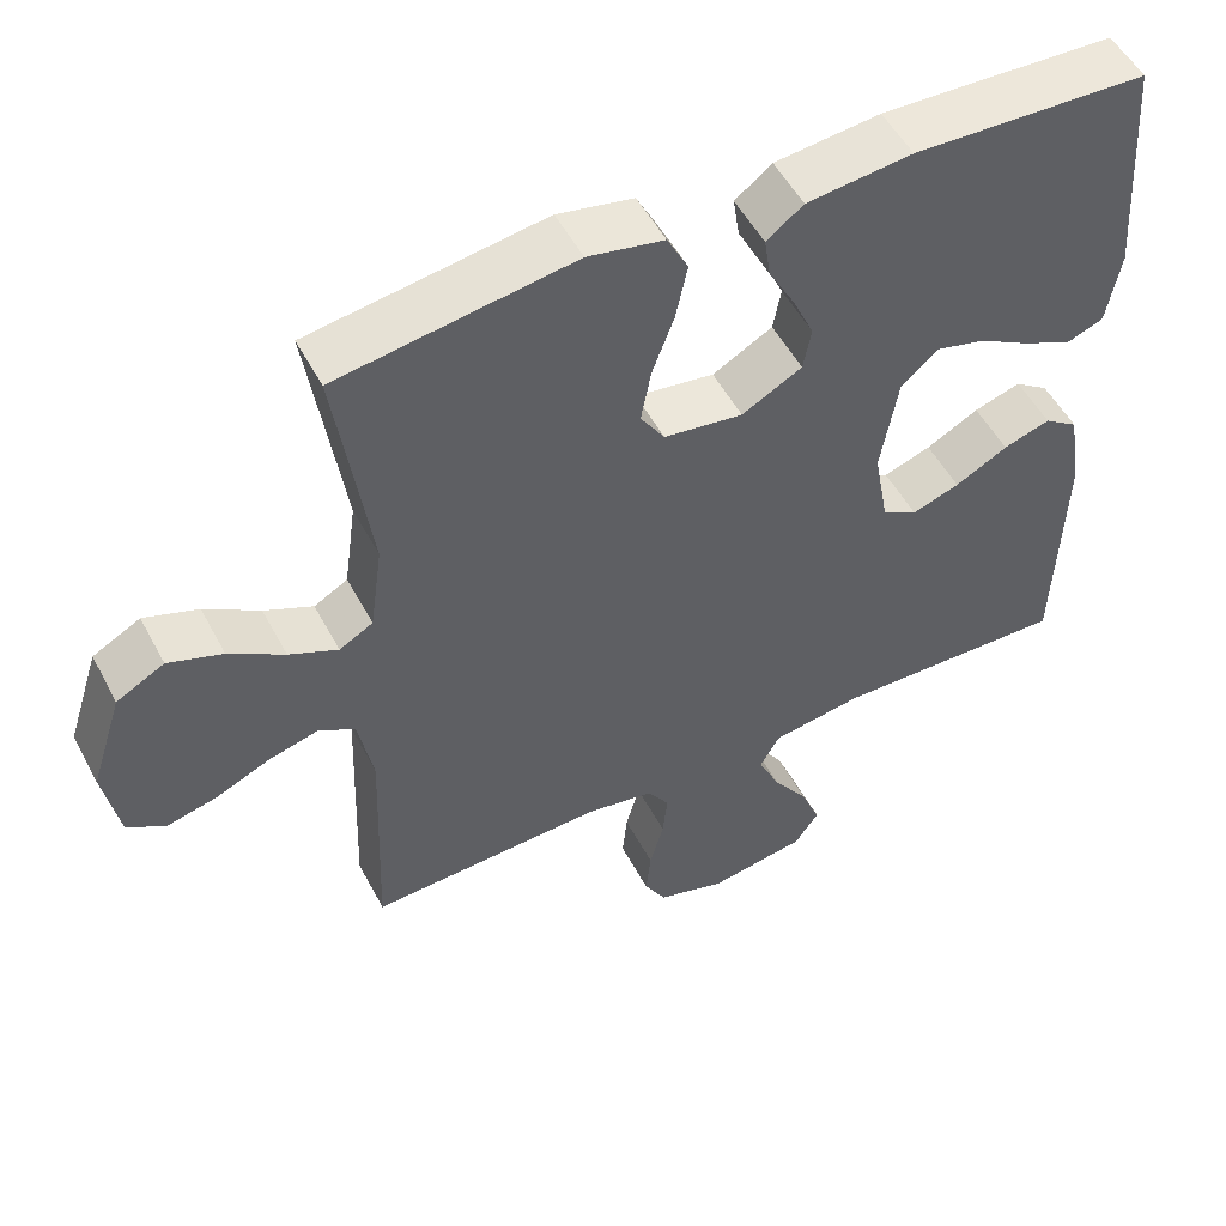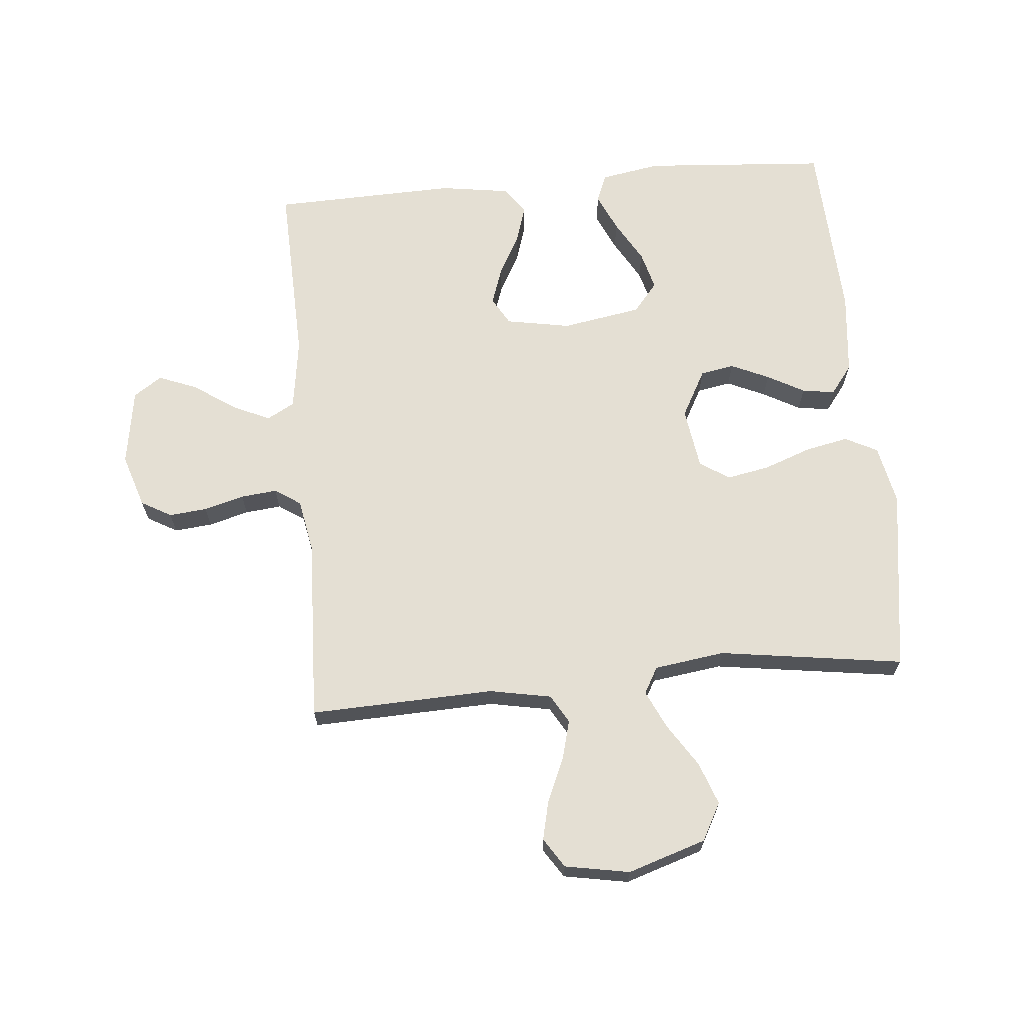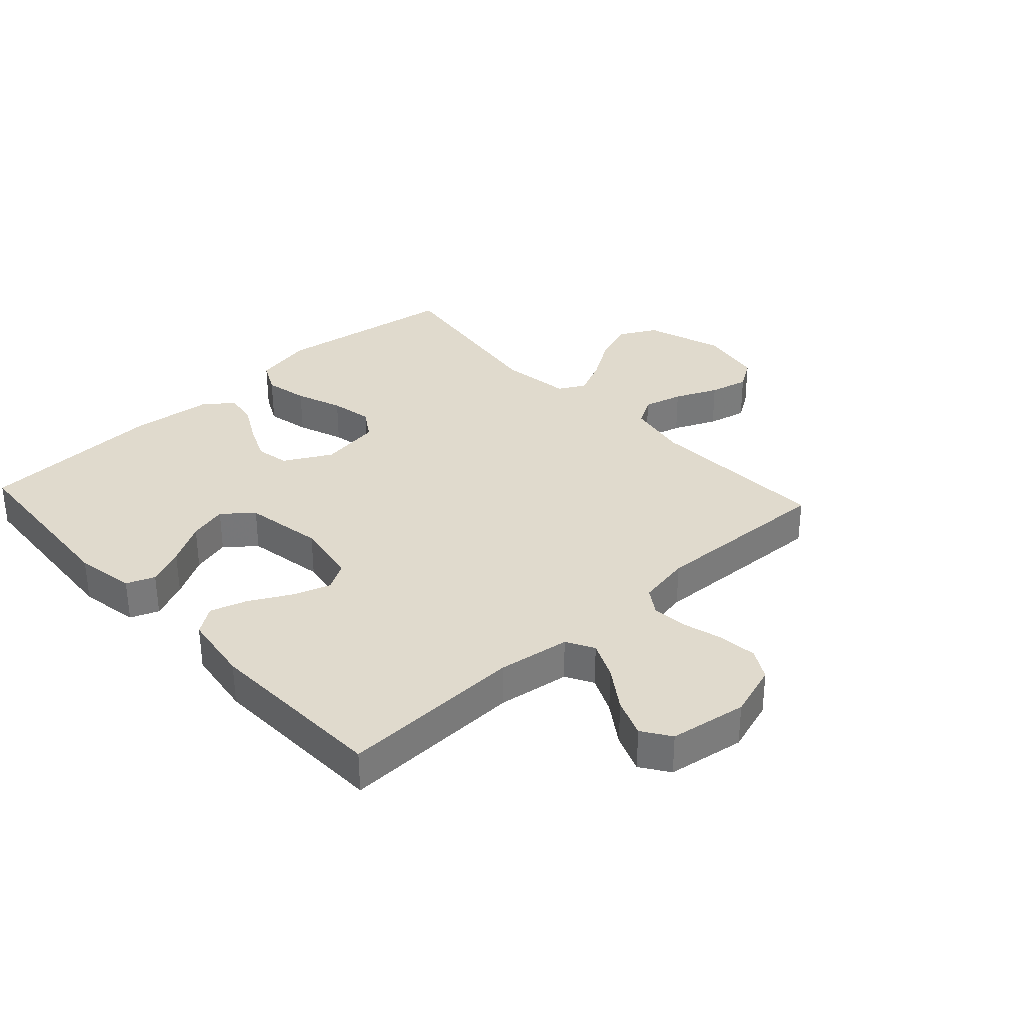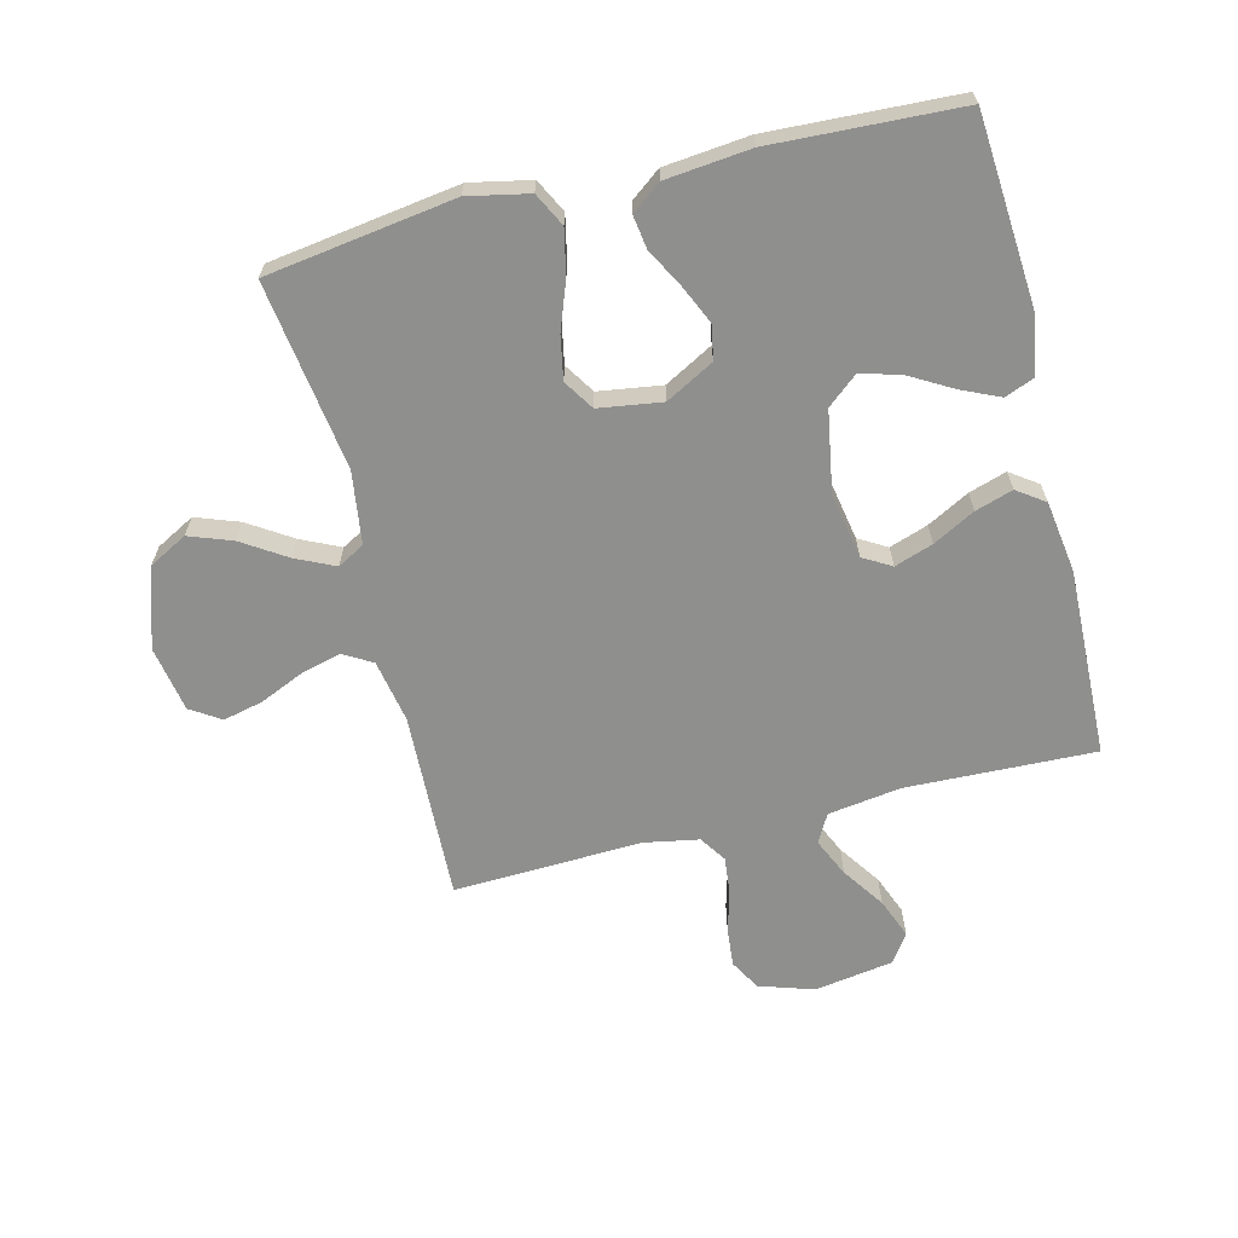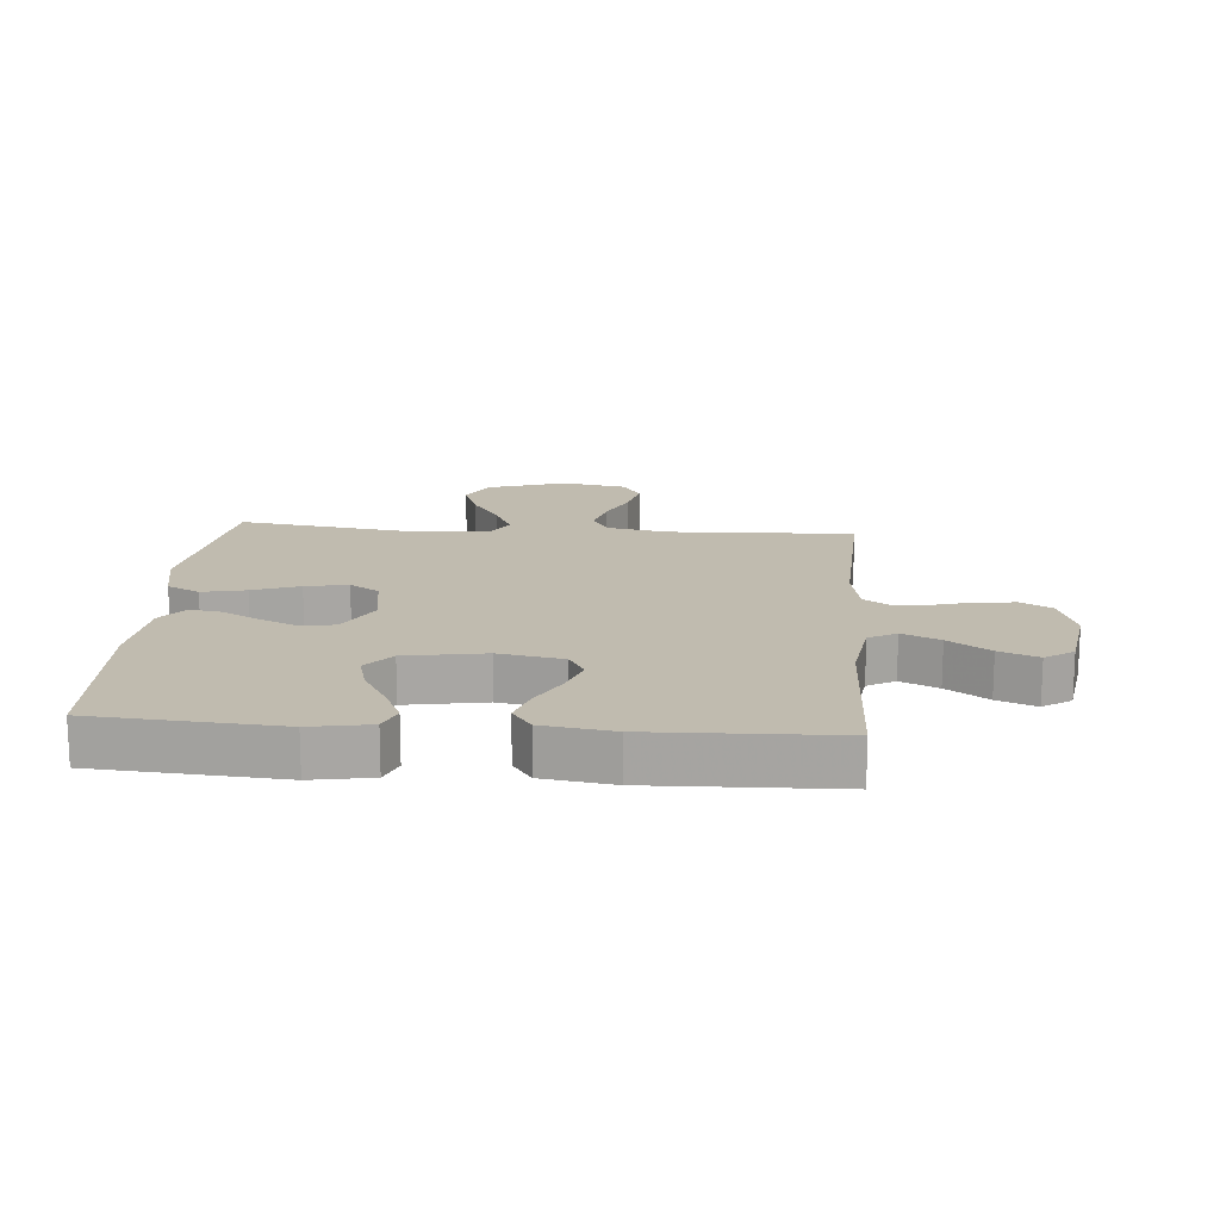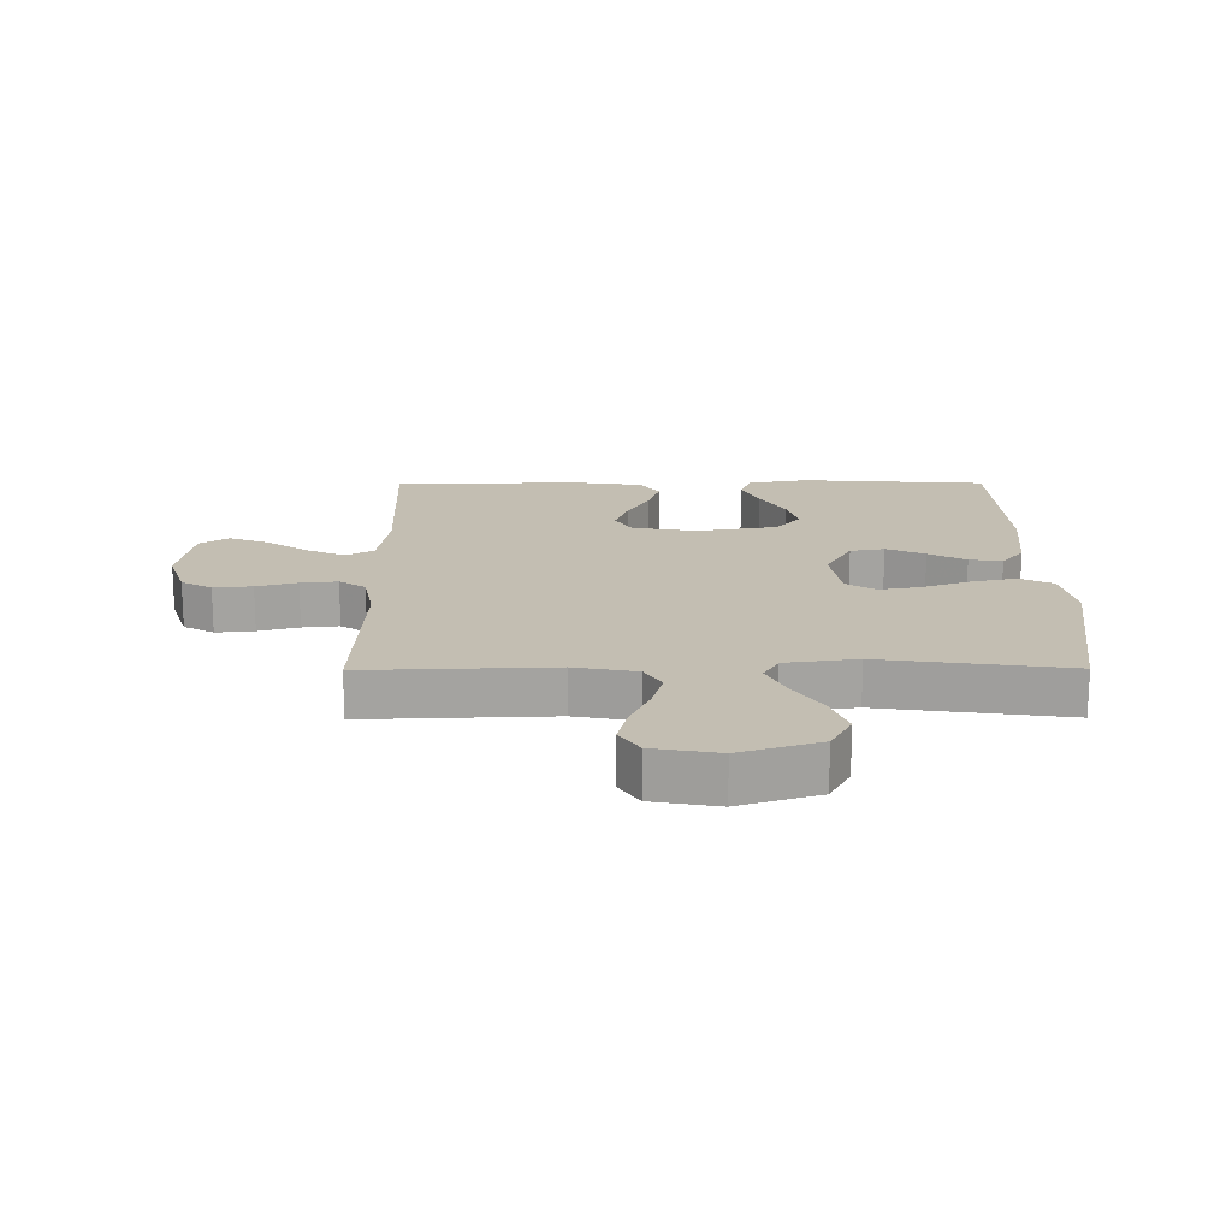
<metadata>
{"format":"obj","ext":"obj","renderer":"f3d","projection":"perspective","resolution":1024,"background":"white","views":[{"elev":52.5,"azim":-27.5,"up":"+Z"},{"elev":66.8,"azim":-95.2,"up":"+Y"},{"elev":33.1,"azim":137.3,"up":"+Y"},{"elev":-65.1,"azim":13.9,"up":"+Y"},{"elev":16.1,"azim":94.5,"up":"+Y"},{"elev":17.4,"azim":-90.4,"up":"+Y"}]}
</metadata>
<code>
v -0.5 0.07 -0.5
v -0.489 0.07 -0.2
v -0.508 0.07 -0.1
v -0.554 0.07 -0.073
v -0.618 0.07 -0.09
v -0.688 0.07 -0.121
v -0.752 0.07 -0.136
v -0.8 0.07 -0.105
v -0.819 0.07 0
v -0.778 0.07 0.127
v -0.717 0.07 0.16
v -0.648 0.07 0.135
v -0.578 0.07 0.09
v -0.516 0.07 0.061
v -0.473 0.07 0.085
v -0.457 0.07 0.2
v -0.5 0.07 0.5
v -0.2 0.07 0.544
v -0.103 0.07 0.524
v -0.076 0.07 0.471
v -0.091 0.07 0.4
v -0.119 0.07 0.324
v -0.132 0.07 0.255
v -0.101 0.07 0.207
v 0 0.07 0.192
v 0.077 0.07 0.234
v 0.087 0.07 0.289
v 0.059 0.07 0.351
v 0.026 0.07 0.411
v 0.018 0.07 0.464
v 0.065 0.07 0.5
v 0.2 0.07 0.514
v 0.5 0.07 0.5
v 0.522 0.07 0.2
v 0.505 0.07 0.103
v 0.459 0.07 0.085
v 0.397 0.07 0.113
v 0.329 0.07 0.152
v 0.266 0.07 0.169
v 0.218 0.07 0.129
v 0.196 0.07 0
v 0.215 0.07 -0.105
v 0.26 0.07 -0.131
v 0.321 0.07 -0.11
v 0.388 0.07 -0.074
v 0.448 0.07 -0.055
v 0.492 0.07 -0.086
v 0.509 0.07 -0.2
v 0.5 0.07 -0.5
v 0.2 0.07 -0.49
v 0.083 0.07 -0.507
v 0.058 0.07 -0.552
v 0.086 0.07 -0.613
v 0.132 0.07 -0.68
v 0.157 0.07 -0.743
v 0.126 0.07 -0.789
v 0 0.07 -0.809
v -0.087 0.07 -0.781
v -0.115 0.07 -0.732
v -0.109 0.07 -0.67
v -0.091 0.07 -0.605
v -0.085 0.07 -0.546
v -0.113 0.07 -0.504
v -0.2 0.07 -0.488
v -0.5 0 -0.5
v -0.489 0 -0.2
v -0.508 0 -0.1
v -0.554 0 -0.073
v -0.618 0 -0.09
v -0.688 0 -0.121
v -0.752 0 -0.136
v -0.8 0 -0.105
v -0.819 0 0
v -0.778 0 0.127
v -0.717 0 0.16
v -0.648 0 0.135
v -0.578 0 0.09
v -0.516 0 0.061
v -0.473 0 0.085
v -0.457 0 0.2
v -0.5 0 0.5
v -0.2 0 0.544
v -0.103 0 0.524
v -0.076 0 0.471
v -0.091 0 0.4
v -0.119 0 0.324
v -0.132 0 0.255
v -0.101 0 0.207
v 0 0 0.192
v 0.077 0 0.234
v 0.087 0 0.289
v 0.059 0 0.351
v 0.026 0 0.411
v 0.018 0 0.464
v 0.065 0 0.5
v 0.2 0 0.514
v 0.5 0 0.5
v 0.522 0 0.2
v 0.505 0 0.103
v 0.459 0 0.085
v 0.397 0 0.113
v 0.329 0 0.152
v 0.266 0 0.169
v 0.218 0 0.129
v 0.196 0 0
v 0.215 0 -0.105
v 0.26 0 -0.131
v 0.321 0 -0.11
v 0.388 0 -0.074
v 0.448 0 -0.055
v 0.492 0 -0.086
v 0.509 0 -0.2
v 0.5 0 -0.5
v 0.2 0 -0.49
v 0.083 0 -0.507
v 0.058 0 -0.552
v 0.086 0 -0.613
v 0.132 0 -0.68
v 0.157 0 -0.743
v 0.126 0 -0.789
v 0 0 -0.809
v -0.087 0 -0.781
v -0.115 0 -0.732
v -0.109 0 -0.67
v -0.091 0 -0.605
v -0.085 0 -0.546
v -0.113 0 -0.504
v -0.2 0 -0.488
f 59 60 61
f 58 59 61
f 57 58 61
f 56 57 61
f 55 56 61
f 54 55 61
f 53 54 61
f 52 53 61 62
f 51 52 62 63
f 48 49 50
f 47 48 50
f 46 47 50
f 45 46 50
f 44 45 50
f 51 63 64
f 50 51 64
f 44 50 64
f 43 44 64
f 36 37 38
f 35 36 38
f 34 35 38
f 33 34 38
f 32 33 38
f 31 32 38
f 30 31 38
f 29 30 38
f 28 29 38
f 27 28 38 39
f 26 27 39 40
f 20 21 22
f 19 20 22
f 18 19 22
f 17 18 22
f 16 17 22
f 15 16 22 23
f 14 15 23 24
f 11 12 13
f 10 11 13
f 9 10 13
f 8 9 13
f 7 8 13
f 6 7 13
f 5 6 13
f 4 5 13 14
f 14 24 25
f 4 14 25
f 3 4 25
f 64 1 2
f 43 64 2
f 42 43 2
f 26 40 41
f 26 41 42
f 25 26 42
f 3 25 42
f 2 3 42
f 125 124 123
f 125 123 122
f 125 122 121
f 125 121 120
f 125 120 119
f 125 119 118
f 125 118 117
f 126 125 117 116
f 127 126 116 115
f 114 113 112
f 114 112 111
f 114 111 110
f 114 110 109
f 114 109 108
f 128 127 115
f 128 115 114
f 128 114 108
f 128 108 107
f 102 101 100
f 102 100 99
f 102 99 98
f 102 98 97
f 102 97 96
f 102 96 95
f 102 95 94
f 102 94 93
f 102 93 92
f 103 102 92 91
f 104 103 91 90
f 86 85 84
f 86 84 83
f 86 83 82
f 86 82 81
f 86 81 80
f 87 86 80 79
f 88 87 79 78
f 77 76 75
f 77 75 74
f 77 74 73
f 77 73 72
f 77 72 71
f 77 71 70
f 77 70 69
f 78 77 69 68
f 89 88 78
f 89 78 68
f 89 68 67
f 66 65 128
f 66 128 107
f 66 107 106
f 105 104 90
f 106 105 90
f 106 90 89
f 106 89 67
f 106 67 66
f 1 65 66 2
f 2 66 67 3
f 3 67 68 4
f 4 68 69 5
f 5 69 70 6
f 6 70 71 7
f 7 71 72 8
f 8 72 73 9
f 9 73 74 10
f 10 74 75 11
f 11 75 76 12
f 12 76 77 13
f 13 77 78 14
f 14 78 79 15
f 15 79 80 16
f 16 80 81 17
f 17 81 82 18
f 18 82 83 19
f 19 83 84 20
f 20 84 85 21
f 21 85 86 22
f 22 86 87 23
f 23 87 88 24
f 24 88 89 25
f 25 89 90 26
f 26 90 91 27
f 27 91 92 28
f 28 92 93 29
f 29 93 94 30
f 30 94 95 31
f 31 95 96 32
f 32 96 97 33
f 33 97 98 34
f 34 98 99 35
f 35 99 100 36
f 36 100 101 37
f 37 101 102 38
f 38 102 103 39
f 39 103 104 40
f 40 104 105 41
f 41 105 106 42
f 42 106 107 43
f 43 107 108 44
f 44 108 109 45
f 45 109 110 46
f 46 110 111 47
f 47 111 112 48
f 48 112 113 49
f 49 113 114 50
f 50 114 115 51
f 51 115 116 52
f 52 116 117 53
f 53 117 118 54
f 54 118 119 55
f 55 119 120 56
f 56 120 121 57
f 57 121 122 58
f 58 122 123 59
f 59 123 124 60
f 60 124 125 61
f 61 125 126 62
f 62 126 127 63
f 63 127 128 64
f 64 128 65 1

</code>
